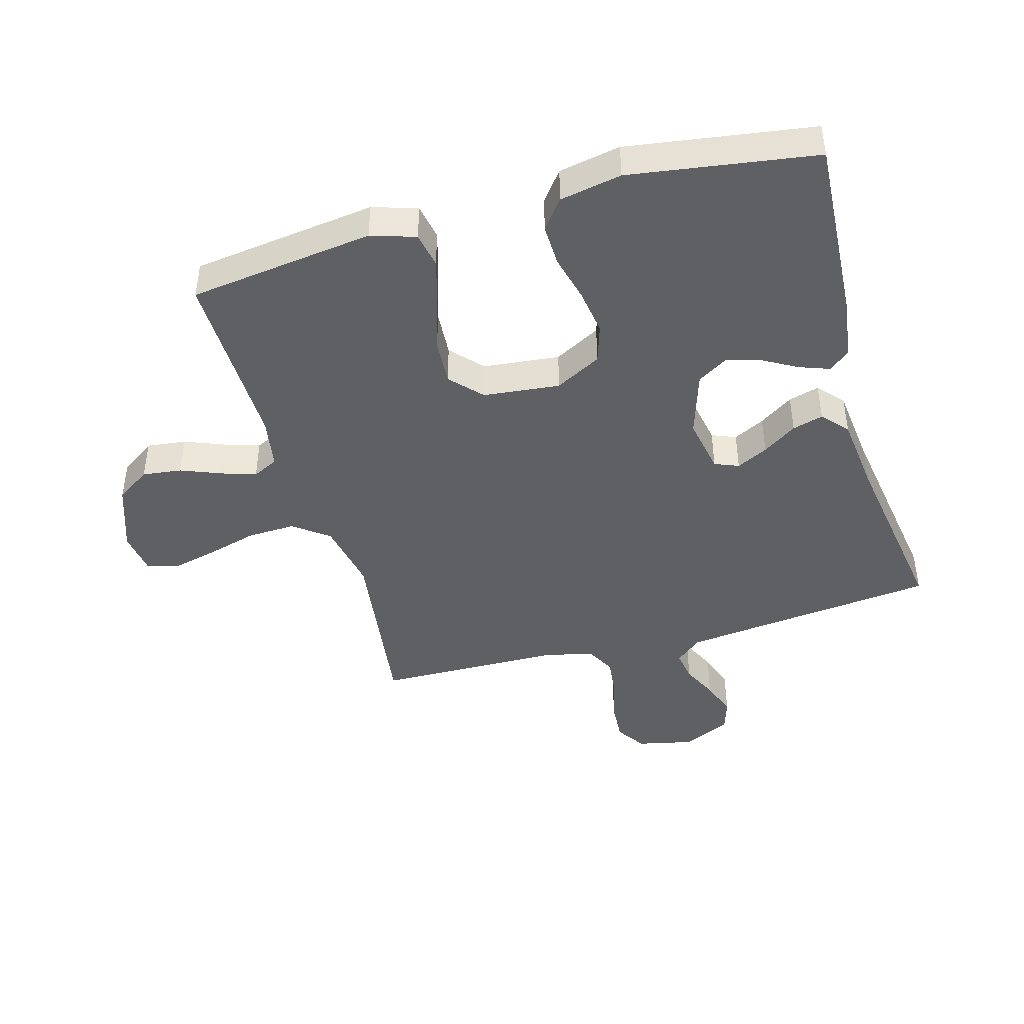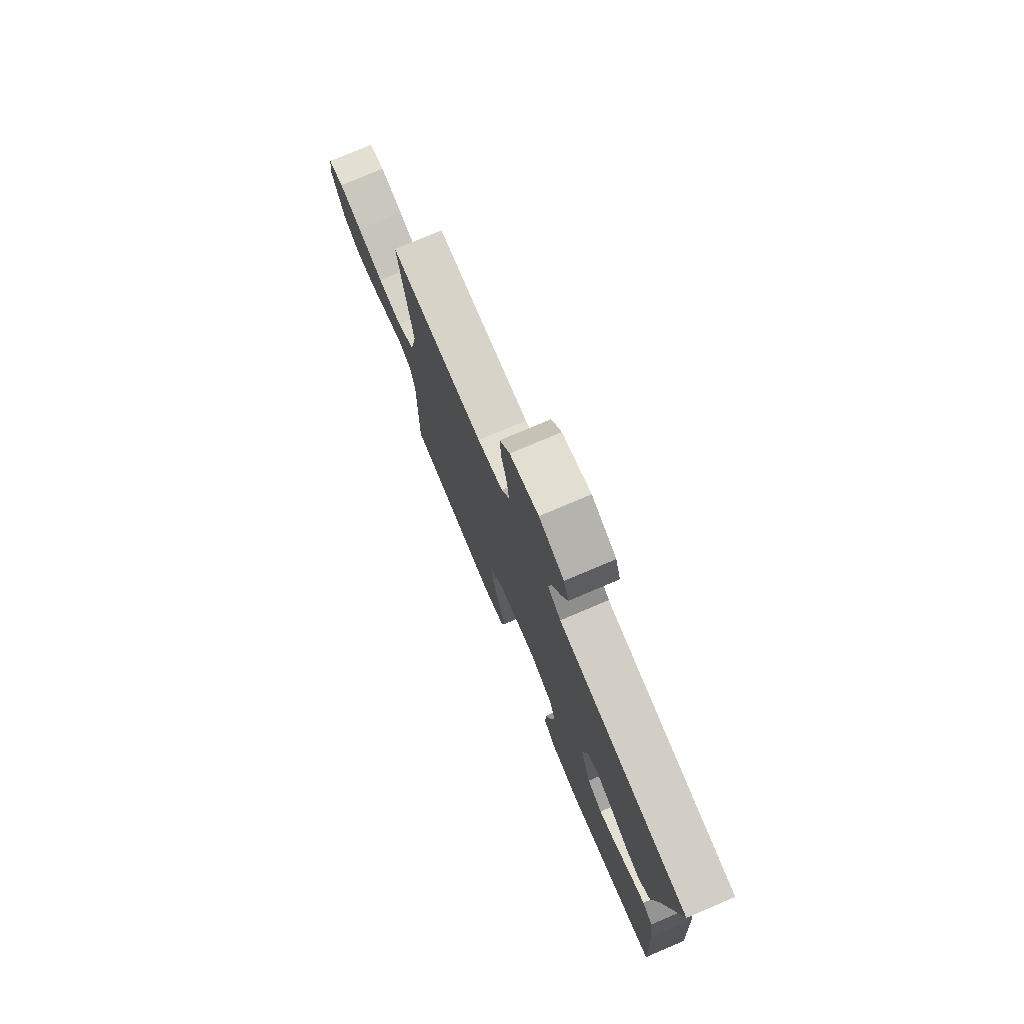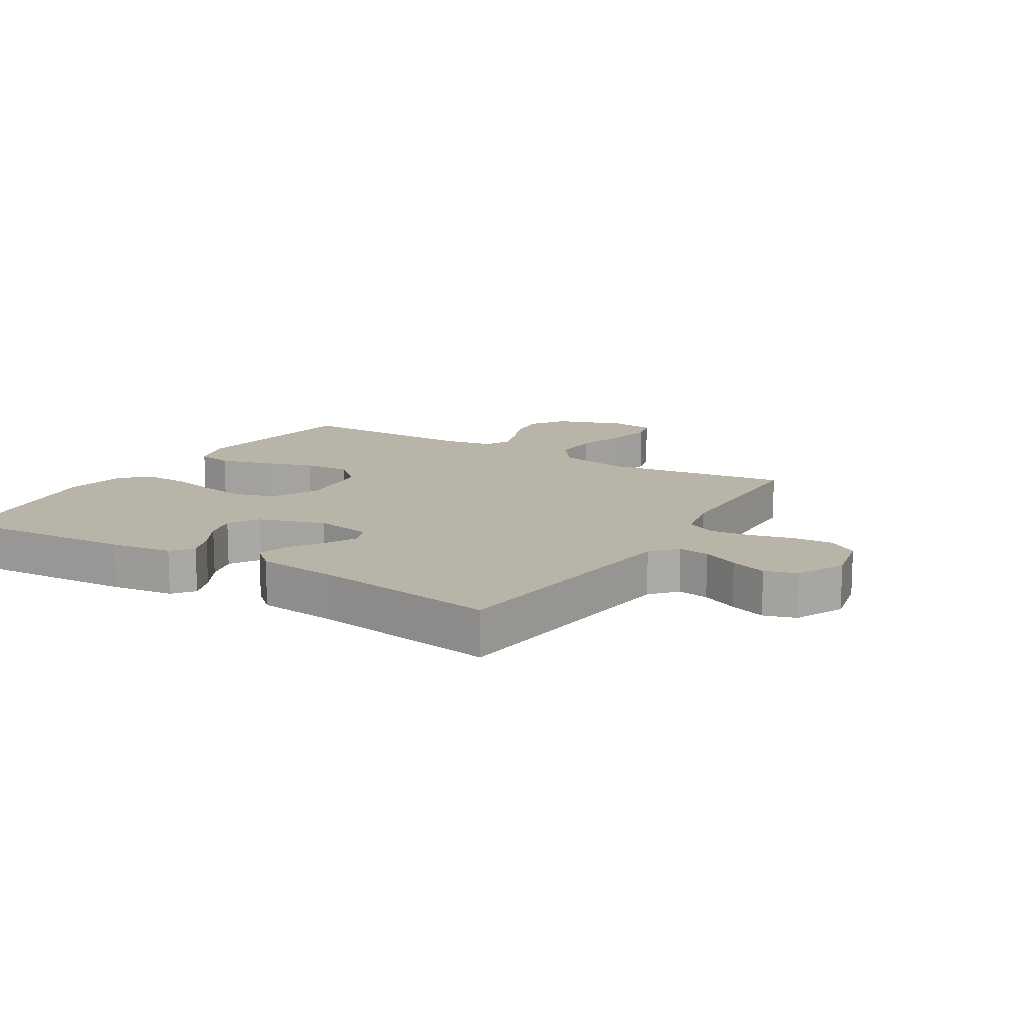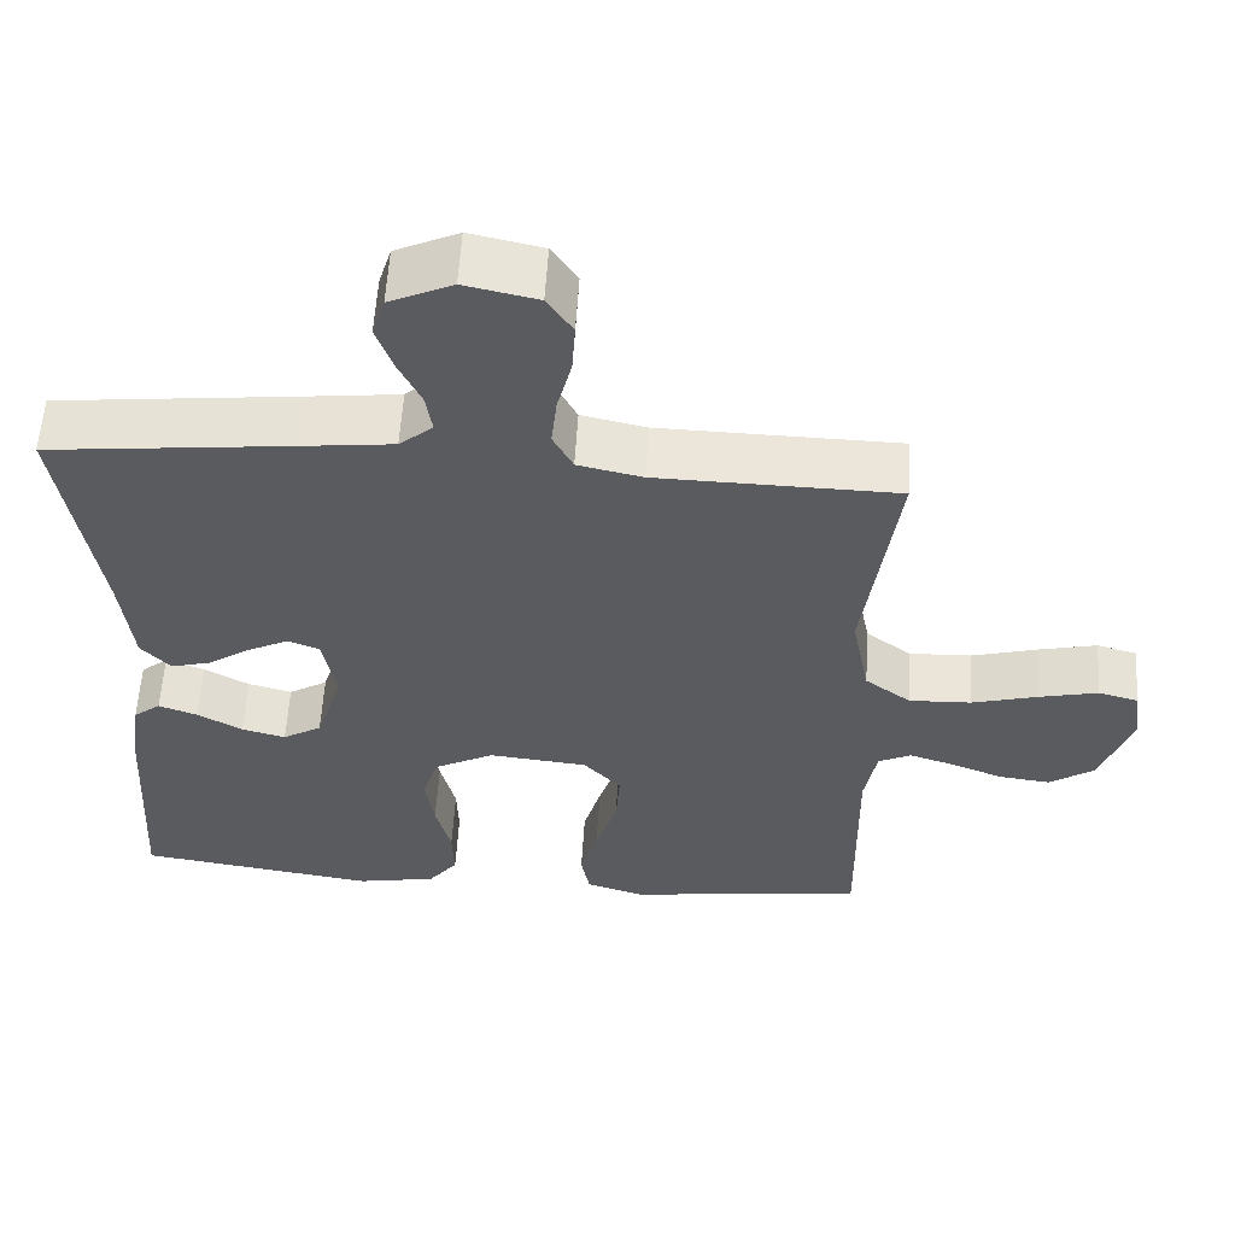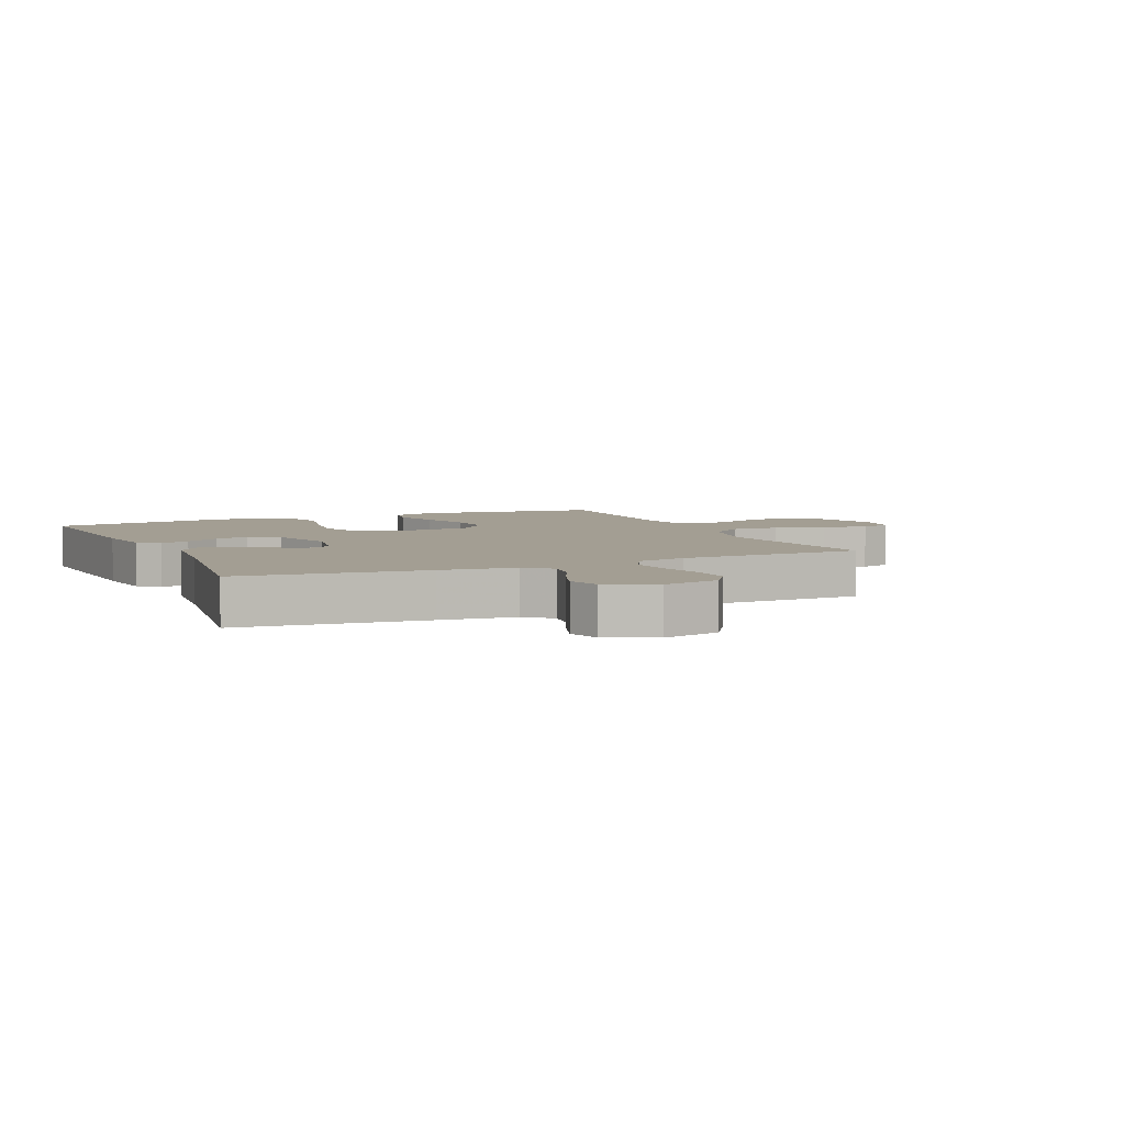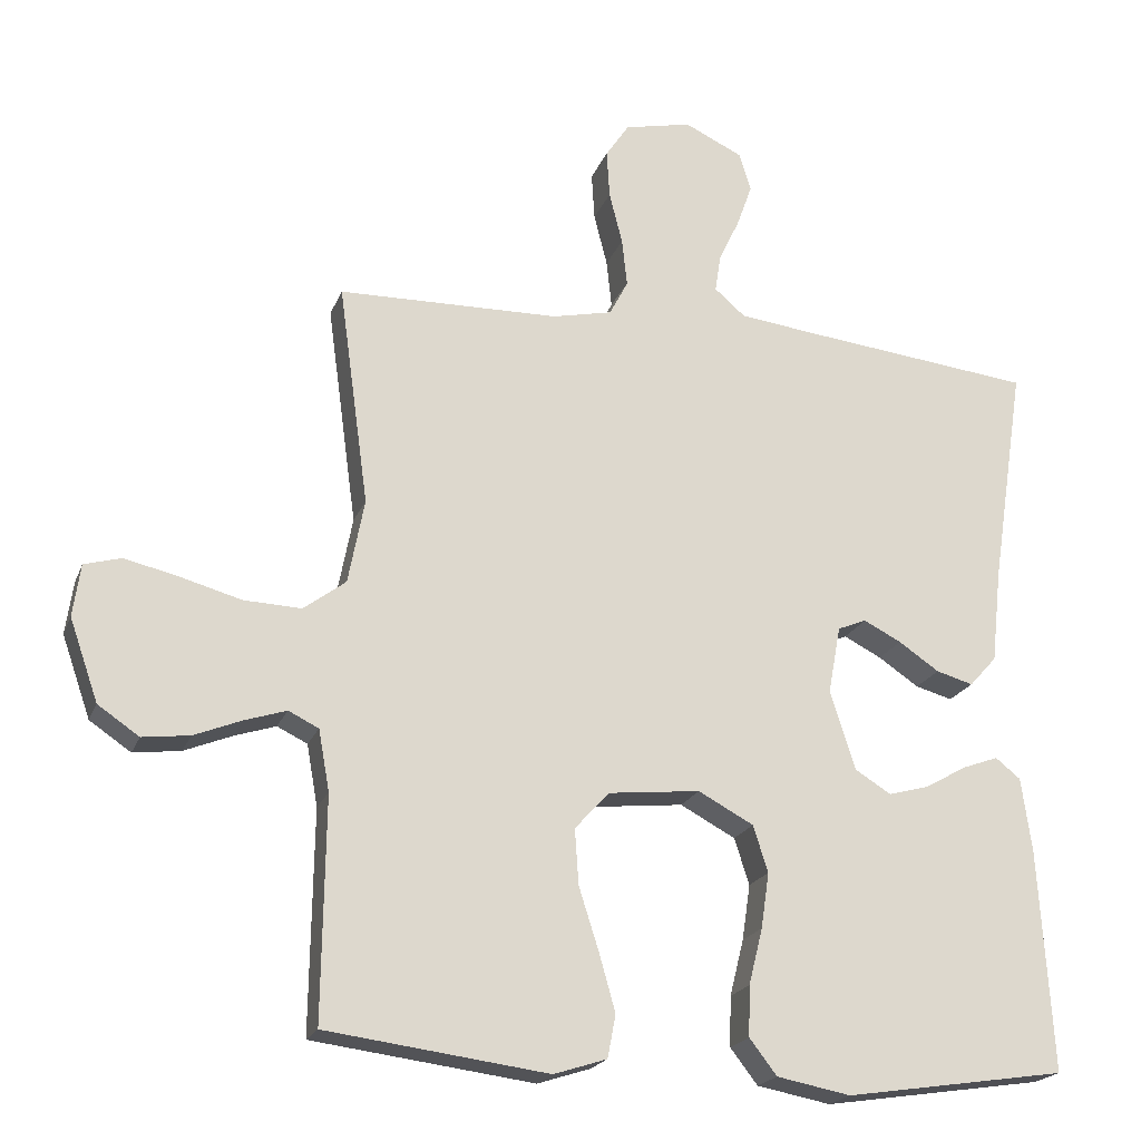
<metadata>
{"format":"obj","ext":"obj","renderer":"f3d","projection":"perspective","resolution":1024,"background":"white","views":[{"elev":-43.5,"azim":-164.2,"up":"+Y"},{"elev":76.9,"azim":-113.0,"up":"+Z"},{"elev":13.3,"azim":-58.7,"up":"+Y"},{"elev":57.8,"azim":3.5,"up":"+Z"},{"elev":5.2,"azim":-24.2,"up":"+Y"},{"elev":-20.5,"azim":162.7,"up":"+Z"}]}
</metadata>
<code>
v 0.5 0.07 -0.5
v 0.2 0.07 -0.539
v 0.128 0.07 -0.516
v 0.117 0.07 -0.458
v 0.139 0.07 -0.38
v 0.166 0.07 -0.295
v 0.171 0.07 -0.22
v 0.124 0.07 -0.169
v 0 0.07 -0.156
v -0.075 0.07 -0.196
v -0.095 0.07 -0.259
v -0.084 0.07 -0.334
v -0.065 0.07 -0.41
v -0.063 0.07 -0.478
v -0.1 0.07 -0.526
v -0.2 0.07 -0.545
v -0.5 0.07 -0.5
v -0.482 0.07 -0.2
v -0.468 0.07 -0.099
v -0.434 0.07 -0.072
v -0.385 0.07 -0.09
v -0.329 0.07 -0.122
v -0.274 0.07 -0.137
v -0.225 0.07 -0.107
v -0.191 0.07 0
v -0.208 0.07 0.092
v -0.247 0.07 0.108
v -0.298 0.07 0.082
v -0.353 0.07 0.045
v -0.403 0.07 0.031
v -0.44 0.07 0.072
v -0.454 0.07 0.2
v -0.5 0.07 0.5
v -0.2 0.07 0.533
v -0.08 0.07 0.547
v -0.038 0.07 0.583
v -0.046 0.07 0.634
v -0.074 0.07 0.693
v -0.095 0.07 0.752
v -0.079 0.07 0.804
v 0 0.07 0.841
v 0.091 0.07 0.821
v 0.123 0.07 0.773
v 0.119 0.07 0.708
v 0.101 0.07 0.637
v 0.094 0.07 0.572
v 0.119 0.07 0.524
v 0.2 0.07 0.506
v 0.5 0.07 0.5
v 0.459 0.07 0.2
v 0.481 0.07 0.085
v 0.538 0.07 0.042
v 0.616 0.07 0.045
v 0.699 0.07 0.068
v 0.772 0.07 0.085
v 0.822 0.07 0.071
v 0.832 0.07 0
v 0.793 0.07 -0.111
v 0.737 0.07 -0.149
v 0.673 0.07 -0.141
v 0.608 0.07 -0.115
v 0.552 0.07 -0.097
v 0.511 0.07 -0.117
v 0.496 0.07 -0.2
v 0.5 0 -0.5
v 0.2 0 -0.539
v 0.128 0 -0.516
v 0.117 0 -0.458
v 0.139 0 -0.38
v 0.166 0 -0.295
v 0.171 0 -0.22
v 0.124 0 -0.169
v 0 0 -0.156
v -0.075 0 -0.196
v -0.095 0 -0.259
v -0.084 0 -0.334
v -0.065 0 -0.41
v -0.063 0 -0.478
v -0.1 0 -0.526
v -0.2 0 -0.545
v -0.5 0 -0.5
v -0.482 0 -0.2
v -0.468 0 -0.099
v -0.434 0 -0.072
v -0.385 0 -0.09
v -0.329 0 -0.122
v -0.274 0 -0.137
v -0.225 0 -0.107
v -0.191 0 0
v -0.208 0 0.092
v -0.247 0 0.108
v -0.298 0 0.082
v -0.353 0 0.045
v -0.403 0 0.031
v -0.44 0 0.072
v -0.454 0 0.2
v -0.5 0 0.5
v -0.2 0 0.533
v -0.08 0 0.547
v -0.038 0 0.583
v -0.046 0 0.634
v -0.074 0 0.693
v -0.095 0 0.752
v -0.079 0 0.804
v 0 0 0.841
v 0.091 0 0.821
v 0.123 0 0.773
v 0.119 0 0.708
v 0.101 0 0.637
v 0.094 0 0.572
v 0.119 0 0.524
v 0.2 0 0.506
v 0.5 0 0.5
v 0.459 0 0.2
v 0.481 0 0.085
v 0.538 0 0.042
v 0.616 0 0.045
v 0.699 0 0.068
v 0.772 0 0.085
v 0.822 0 0.071
v 0.832 0 0
v 0.793 0 -0.111
v 0.737 0 -0.149
v 0.673 0 -0.141
v 0.608 0 -0.115
v 0.552 0 -0.097
v 0.511 0 -0.117
v 0.496 0 -0.2
f 59 60 61
f 58 59 61
f 57 58 61
f 56 57 61
f 55 56 61
f 54 55 61
f 53 54 61
f 52 53 61 62
f 51 52 62 63
f 48 49 50
f 51 63 64
f 50 51 64
f 48 50 64
f 47 48 64
f 43 44 45
f 42 43 45
f 41 42 45
f 40 41 45
f 39 40 45
f 38 39 45
f 37 38 45
f 36 37 45 46
f 47 64 1
f 46 47 1
f 36 46 1
f 35 36 1
f 30 31 32
f 29 30 32
f 28 29 32
f 32 33 34
f 28 32 34
f 27 28 34
f 20 21 22
f 19 20 22
f 18 19 22
f 17 18 22
f 16 17 22
f 15 16 22
f 14 15 22
f 13 14 22
f 12 13 22
f 11 12 22 23
f 10 11 23 24
f 4 5 6
f 3 4 6
f 2 3 6
f 1 2 6
f 1 6 7
f 35 1 7 8
f 26 27 34 35
f 35 8 9
f 26 35 9
f 25 26 9
f 9 10 24 25
f 125 124 123
f 125 123 122
f 125 122 121
f 125 121 120
f 125 120 119
f 125 119 118
f 125 118 117
f 126 125 117 116
f 127 126 116 115
f 114 113 112
f 128 127 115
f 128 115 114
f 128 114 112
f 128 112 111
f 109 108 107
f 109 107 106
f 109 106 105
f 109 105 104
f 109 104 103
f 109 103 102
f 109 102 101
f 110 109 101 100
f 65 128 111
f 65 111 110
f 65 110 100
f 65 100 99
f 96 95 94
f 96 94 93
f 96 93 92
f 98 97 96
f 98 96 92
f 98 92 91
f 86 85 84
f 86 84 83
f 86 83 82
f 86 82 81
f 86 81 80
f 86 80 79
f 86 79 78
f 86 78 77
f 86 77 76
f 87 86 76 75
f 88 87 75 74
f 70 69 68
f 70 68 67
f 70 67 66
f 70 66 65
f 71 70 65
f 72 71 65 99
f 99 98 91 90
f 73 72 99
f 73 99 90
f 73 90 89
f 89 88 74 73
f 1 65 66 2
f 2 66 67 3
f 3 67 68 4
f 4 68 69 5
f 5 69 70 6
f 6 70 71 7
f 7 71 72 8
f 8 72 73 9
f 9 73 74 10
f 10 74 75 11
f 11 75 76 12
f 12 76 77 13
f 13 77 78 14
f 14 78 79 15
f 15 79 80 16
f 16 80 81 17
f 17 81 82 18
f 18 82 83 19
f 19 83 84 20
f 20 84 85 21
f 21 85 86 22
f 22 86 87 23
f 23 87 88 24
f 24 88 89 25
f 25 89 90 26
f 26 90 91 27
f 27 91 92 28
f 28 92 93 29
f 29 93 94 30
f 30 94 95 31
f 31 95 96 32
f 32 96 97 33
f 33 97 98 34
f 34 98 99 35
f 35 99 100 36
f 36 100 101 37
f 37 101 102 38
f 38 102 103 39
f 39 103 104 40
f 40 104 105 41
f 41 105 106 42
f 42 106 107 43
f 43 107 108 44
f 44 108 109 45
f 45 109 110 46
f 46 110 111 47
f 47 111 112 48
f 48 112 113 49
f 49 113 114 50
f 50 114 115 51
f 51 115 116 52
f 52 116 117 53
f 53 117 118 54
f 54 118 119 55
f 55 119 120 56
f 56 120 121 57
f 57 121 122 58
f 58 122 123 59
f 59 123 124 60
f 60 124 125 61
f 61 125 126 62
f 62 126 127 63
f 63 127 128 64
f 64 128 65 1

</code>
